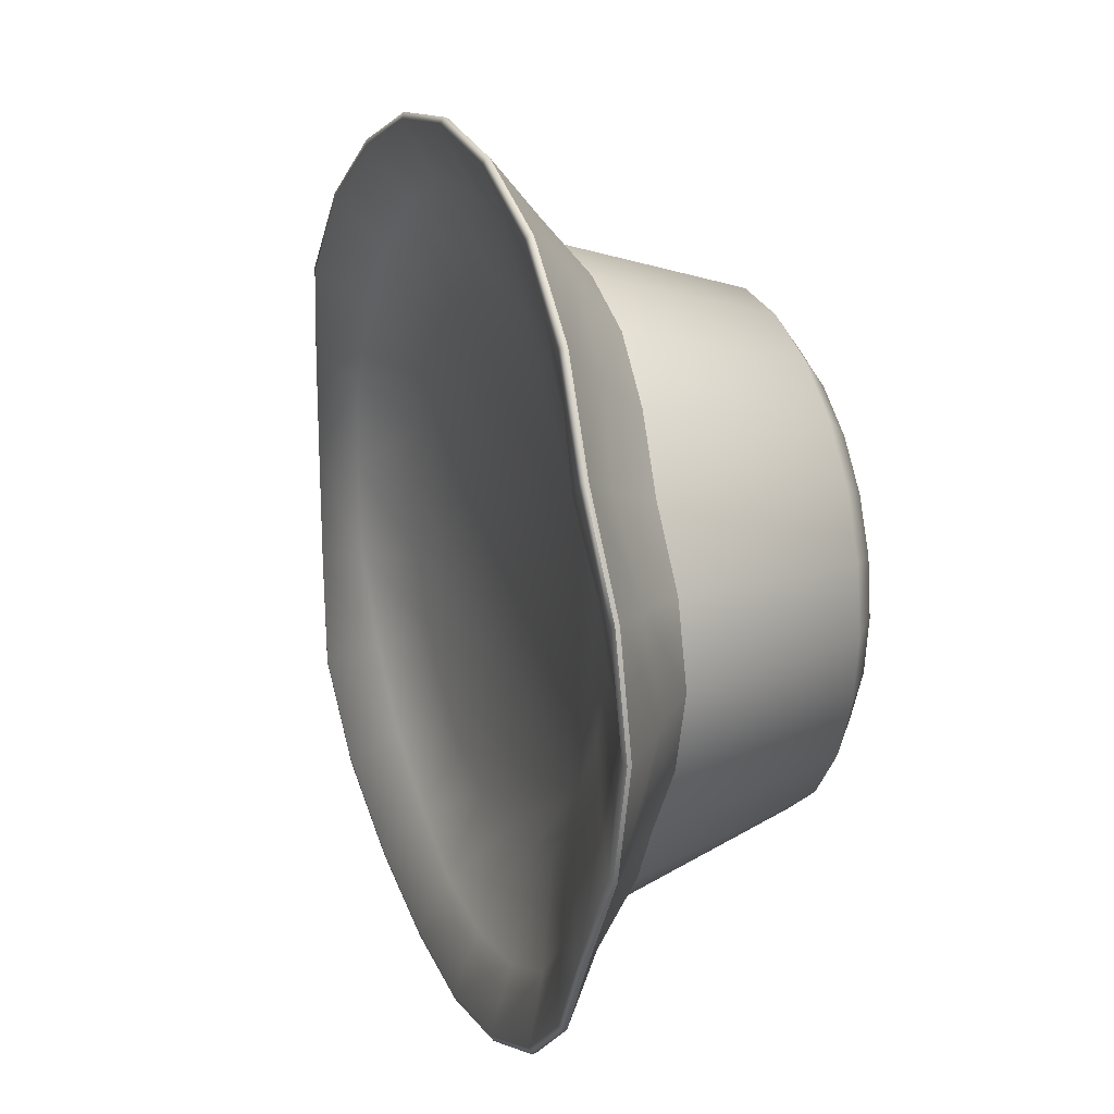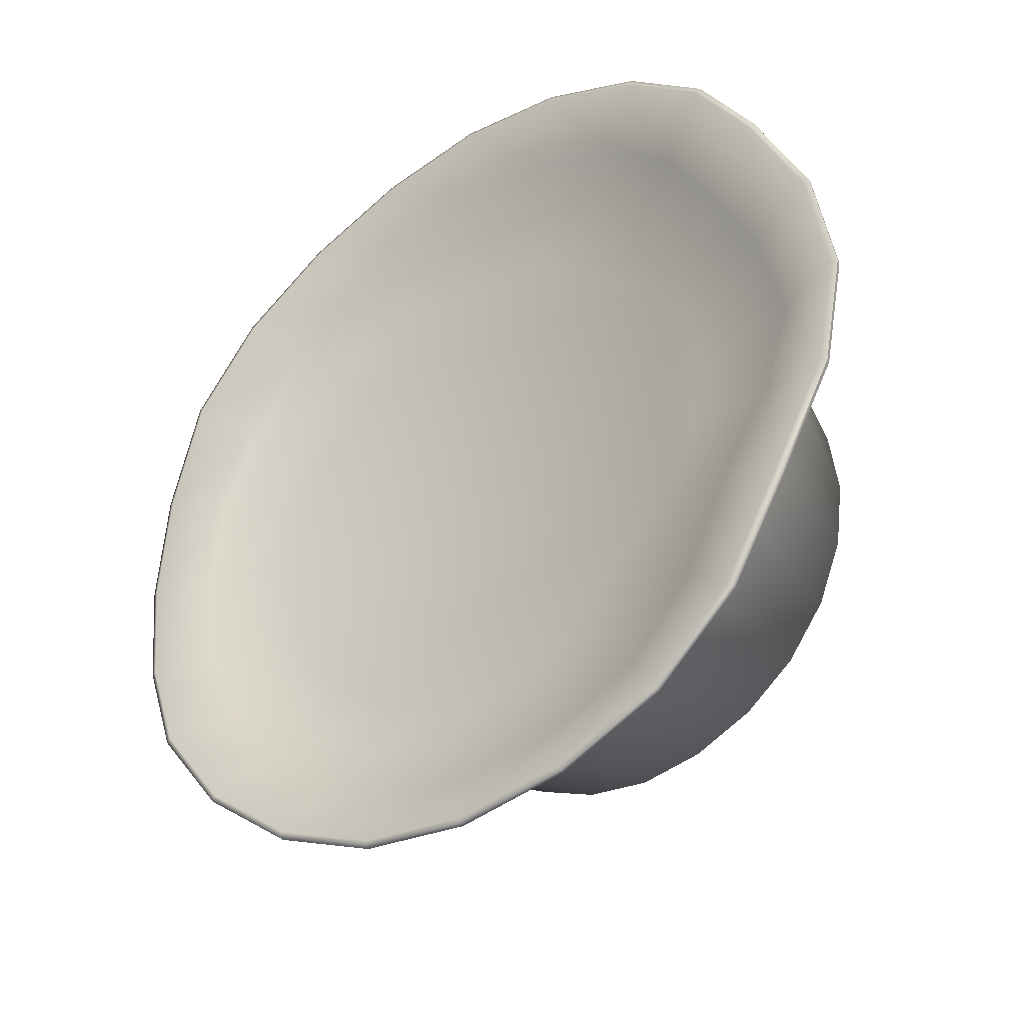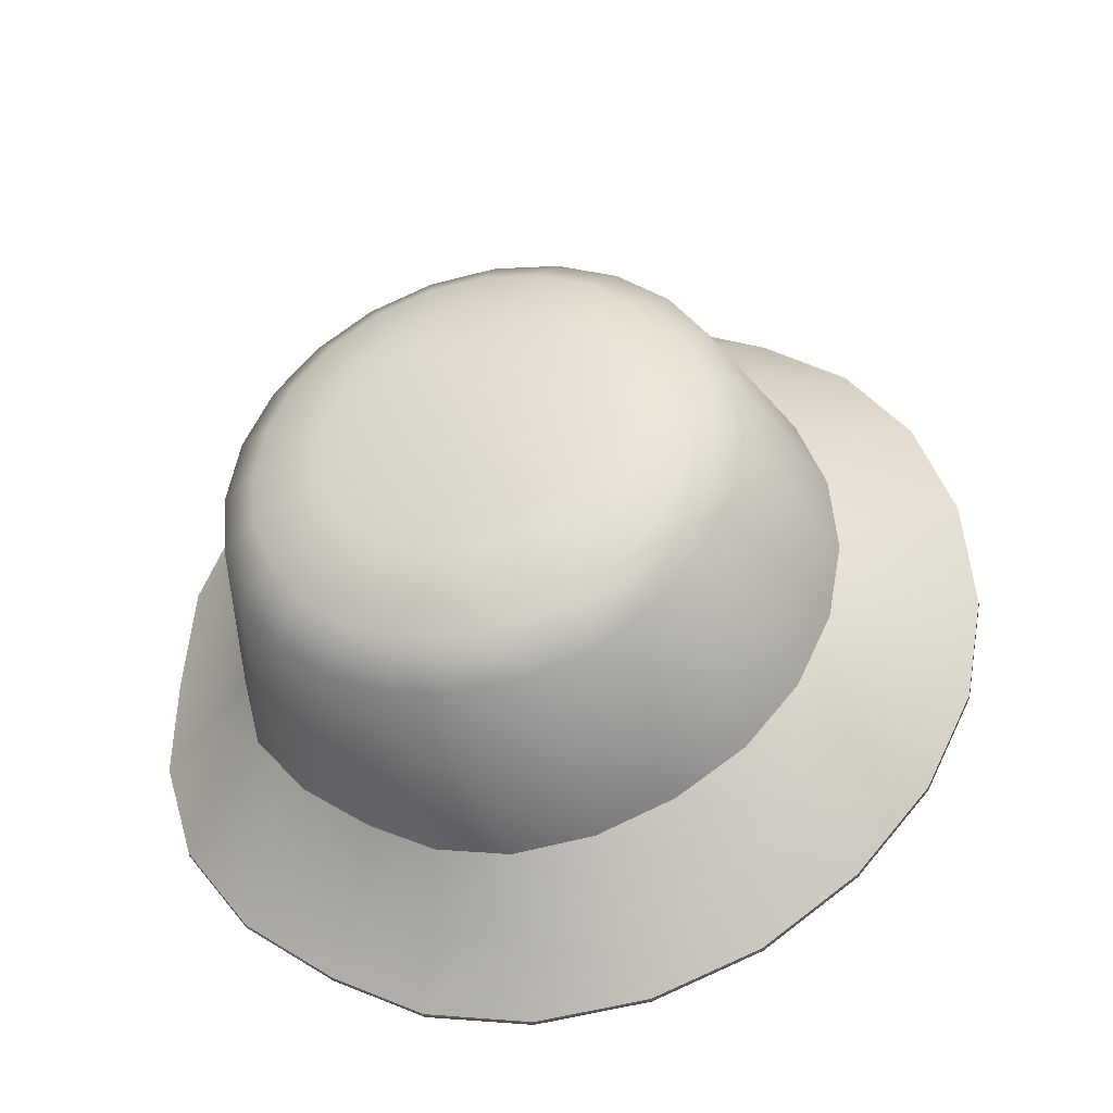
<metadata>
{"format":"obj","ext":"obj","renderer":"f3d","projection":"perspective","resolution":1024,"background":"white","views":[{"elev":19.9,"azim":52.6,"up":"+Z"},{"elev":-36.7,"azim":21.4,"up":"+Z"},{"elev":45.2,"azim":153.9,"up":"+Y"}]}
</metadata>
<code>
g Noobhat1
v -27.95 0.4949 5.718
v -27.92 0.4735 6.005
v -27.91 0.4838 6.005
v -27.95 0.5053 5.718
v -27.81 0.4252 6.273
v -27.82 0.415 6.273
v -27.65 0.3746 6.503
v -27.64 0.3846 6.502
v -27.42 0.3375 6.678
v -27.42 0.3274 6.679
v -27.16 0.2717 6.789
v -27.16 0.2613 6.79
v -26.89 0.1902 6.827
v -26.89 0.1795 6.828
v -26.61 0.1086 6.789
v -26.61 0.09773 6.79
v -26.35 0.03259 6.678
v -26.36 0.02156 6.68
v -26.15 -0.03778 6.498
v -26.15 -0.04919 6.5
v -26 -0.1089 6.262
v -26 -0.09696 6.261
v -25.87 -0.1312 6.001
v -25.87 -0.1194 6.001
v -25.82 -0.1363 5.718
v -25.82 -0.125 5.718
v -27.92 0.4735 5.43
v -27.95 0.4949 5.718
v -27.91 0.4838 5.43
v -27.95 0.5053 5.718
v -27.81 0.4252 5.162
v -27.82 0.415 5.162
v -27.65 0.3746 4.932
v -27.64 0.3846 4.933
v -27.42 0.3375 4.757
v -27.42 0.3274 4.756
v -27.16 0.2717 4.646
v -27.16 0.2613 4.645
v -26.89 0.1902 4.608
v -26.89 0.1795 4.607
v -26.61 0.1086 4.646
v -26.61 0.09773 4.645
v -26.35 0.03259 4.757
v -26.36 0.02156 4.755
v -26.15 -0.03778 4.937
v -26.15 -0.04919 4.935
v -26 -0.1089 5.173
v -26 -0.09696 5.174
v -25.87 -0.1312 5.434
v -25.87 -0.1194 5.434
v -25.82 -0.1363 5.718
v -25.82 -0.125 5.718
v -26.07 0.7212 5.887
v -26.05 0.7149 5.718
v -26.14 0.8258 5.86
v -26.13 0.7397 6.045
v -26.13 0.8205 5.718
v -26.2 0.8414 5.993
v -26.31 0.938 5.81
v -26.29 0.9346 5.718
v -26.23 0.7692 6.18
v -26.63 1.035 5.718
v -26.28 0.8662 6.106
v -26.34 0.9481 5.896
v -26.63 1.035 5.81
v -26.96 1.133 5.81
v -26.98 1.136 5.718
v -27.18 1.132 5.718
v -26.93 1.123 5.896
v -27.16 1.127 5.86
v -27.3 1.086 5.718
v -27.28 1.08 5.887
v -27.11 1.111 5.993
v -27.22 1.061 6.045
v -27.12 1.032 6.18
v -27.02 1.087 6.106
v -26.92 1.054 6.193
v -26.99 0.9931 6.283
v -26.84 0.9484 6.349
v -26.88 1.107 5.969
v -26.63 1.035 5.896
v -26.39 0.9641 5.969
v -26.63 1.035 5.969
v -26.46 0.985 6.026
v -26.8 1.086 6.026
v -26.63 1.035 6.026
v -26.79 1.017 6.248
v -26.72 1.062 6.061
v -26.55 1.009 6.061
v -26.63 1.035 6.073
v -26.52 0.9361 6.248
v -26.65 0.9764 6.267
v -26.68 0.9004 6.371
v -26.51 0.8524 6.349
v -26.39 0.8985 6.193
v -26.36 0.8076 6.283
v -26.07 0.7212 5.549
v -26.13 0.8205 5.718
v -26.05 0.7149 5.718
v -26.14 0.8258 5.575
v -26.13 0.7397 5.39
v -26.31 0.938 5.625
v -26.29 0.9346 5.718
v -26.2 0.8414 5.442
v -26.23 0.7692 5.255
v -26.63 1.035 5.718
v -26.28 0.8662 5.329
v -26.36 0.8076 5.153
v -26.34 0.9481 5.539
v -26.39 0.8985 5.242
v -26.51 0.8524 5.088
v -26.39 0.9641 5.466
v -26.46 0.985 5.409
v -26.52 0.9361 5.187
v -26.65 0.9764 5.168
v -26.68 0.9004 5.064
v -26.84 0.9484 5.088
v -26.55 1.009 5.374
v -26.63 1.035 5.362
v -26.63 1.035 5.409
v -26.63 1.035 5.466
v -26.72 1.062 5.374
v -26.79 1.017 5.187
v -26.8 1.086 5.409
v -26.92 1.054 5.242
v -26.99 0.9931 5.153
v -26.88 1.107 5.466
v -27.02 1.087 5.329
v -27.12 1.032 5.257
v -26.63 1.035 5.539
v -26.93 1.123 5.539
v -26.63 1.035 5.625
v -27.11 1.111 5.442
v -27.22 1.061 5.392
v -26.96 1.133 5.625
v -26.98 1.136 5.718
v -27.18 1.132 5.718
v -27.16 1.127 5.575
v -27.28 1.08 5.549
v -27.3 1.086 5.718
v -27.3 1.086 5.718
v -27.58 0.6678 5.718
v -27.28 1.08 5.887
v -27.55 0.6601 5.925
v -27.22 1.061 6.045
v -27.48 0.6359 6.118
v -27.12 1.032 6.18
v -27.35 0.6012 6.284
v -27.19 0.5542 6.411
v -26.99 0.9931 6.283
v -27.01 0.5033 6.491
v -26.84 0.9484 6.349
v -26.81 0.4503 6.518
v -26.68 0.9004 6.371
v -26.51 0.8524 6.349
v -26.61 0.387 6.491
v -26.36 0.8076 6.283
v -26.43 0.3269 6.411
v -26.23 0.7692 6.18
v -26.29 0.2728 6.278
v -26.18 0.2295 6.107
v -26.13 0.7397 6.045
v -26.09 0.2139 5.92
v -26.07 0.7212 5.887
v -26.04 0.2042 5.718
v -26.05 0.7149 5.718
v -26.84 0.9484 5.088
v -27.01 0.5033 4.945
v -26.99 0.9931 5.153
v -27.19 0.5542 5.024
v -26.81 0.4503 4.917
v -27.12 1.032 5.257
v -26.68 0.9004 5.064
v -27.35 0.6012 5.151
v -26.51 0.8524 5.088
v -27.48 0.6359 5.317
v -26.61 0.387 4.945
v -27.22 1.061 5.392
v -26.36 0.8076 5.153
v -27.55 0.6601 5.51
v -26.43 0.3269 5.024
v -27.28 1.08 5.549
v -27.58 0.6678 5.718
v -27.3 1.086 5.718
v -26.23 0.7692 5.255
v -26.29 0.2728 5.157
v -26.18 0.2295 5.328
v -26.13 0.7397 5.39
v -26.09 0.2139 5.515
v -26.07 0.7212 5.549
v -26.04 0.2042 5.718
v -26.05 0.7149 5.718
v -25.87 -0.1194 5.434
v -25.93 0.04413 5.718
v -25.82 -0.125 5.718
v -25.99 0.04214 5.479
v -26.04 0.2042 5.718
v -26 -0.09696 5.174
v -26.09 0.2139 5.515
v -26.12 0.05716 5.258
v -26.23 0.1123 5.051
v -26.18 0.2295 5.328
v -26.29 0.2728 5.157
v -26.39 0.1797 4.891
v -26.15 -0.03778 4.937
v -26.35 0.03259 4.757
v -26.61 0.1086 4.646
v -26.43 0.3269 5.024
v -26.61 0.2452 4.795
v -26.61 0.387 4.945
v -26.85 0.3154 4.763
v -26.89 0.1902 4.608
v -26.81 0.4503 4.917
v -27.16 0.2717 4.646
v -27.08 0.3943 4.795
v -27.01 0.5033 4.945
v -27.19 0.5542 5.024
v -27.3 0.4739 4.891
v -27.42 0.3375 4.757
v -27.64 0.3846 4.933
v -27.49 0.5214 5.042
v -27.35 0.6012 5.151
v -27.81 0.4252 5.162
v -27.64 0.5601 5.24
v -27.48 0.6359 5.317
v -27.73 0.5711 5.47
v -27.91 0.4838 5.43
v -27.55 0.6601 5.51
v -27.76 0.5866 5.718
v -27.95 0.5053 5.718
v -27.58 0.6678 5.718
v -26.35 0.1502 5.39
v -27.34 0.4641 5.238
v -27.2 0.4242 5.131
v -27.04 0.3853 5.064
v -26.87 0.3433 5.041
v -26.71 0.2883 5.064
v -26.44 0.1893 5.236
v -26.56 0.2349 5.129
v -27.51 0.5143 5.541
v -27.44 0.4937 5.377
v -27.53 0.5204 5.718
v -26.35 0.1502 6.046
v -27.51 0.5143 5.894
v -26.27 0.1368 5.878
v -26.27 0.1368 5.557
v -26.23 0.138 5.718
v -27.34 0.4641 6.197
v -27.44 0.4937 6.058
v -27.2 0.4242 6.304
v -27.04 0.3853 6.371
v -26.87 0.3433 6.394
v -26.71 0.2883 6.371
v -26.44 0.1893 6.199
v -26.56 0.2349 6.306
v -26.39 0.1797 6.545
v -26.15 -0.03778 6.498
v -26.23 0.1123 6.384
v -26.35 0.03259 6.678
v -26.61 0.1086 6.789
v -26 -0.09696 6.261
v -26.43 0.3269 6.411
v -26.29 0.2728 6.278
v -26.61 0.2452 6.64
v -26.61 0.387 6.491
v -26.81 0.4503 6.518
v -26.12 0.05716 6.177
v -26.18 0.2295 6.107
v -26.09 0.2139 5.92
v -25.99 0.04214 5.956
v -26.04 0.2042 5.718
v -25.87 -0.1194 6.001
v -25.93 0.04413 5.718
v -25.82 -0.125 5.718
v -26.85 0.3154 6.672
v -26.89 0.1902 6.827
v -27.16 0.2717 6.789
v -27.08 0.3943 6.64
v -27.01 0.5033 6.491
v -27.19 0.5542 6.411
v -27.3 0.4739 6.545
v -27.42 0.3375 6.678
v -27.64 0.3846 6.502
v -27.49 0.5214 6.393
v -27.35 0.6012 6.284
v -27.81 0.4252 6.273
v -27.64 0.5601 6.196
v -27.48 0.6359 6.118
v -27.73 0.5711 5.965
v -27.91 0.4838 6.005
v -27.55 0.6601 5.925
v -27.76 0.5866 5.718
v -27.95 0.5053 5.718
v -27.58 0.6678 5.718
v -26.37 0.01969 6.667
v -26.28 0.04641 6.376
v -26.16 -0.05041 6.49
v -26.36 0.02156 6.68
v -26.15 -0.04919 6.5
v -26.61 0.09773 6.79
v -26 -0.1089 6.262
v -26.62 0.09489 6.776
v -26.89 0.1795 6.828
v -26.44 0.113 6.533
v -26.89 0.1756 6.813
v -27.16 0.2613 6.79
v -26.65 0.1801 6.626
v -26.56 0.2349 6.306
v -26.71 0.2883 6.371
v -26.44 0.1893 6.199
v -26.88 0.2511 6.658
v -26.87 0.3433 6.394
v -27.16 0.2566 6.775
v -27.42 0.3274 6.679
v -27.12 0.3235 6.626
v -27.04 0.3853 6.371
v -27.42 0.3218 6.665
v -27.65 0.3746 6.503
v -27.33 0.3952 6.532
v -27.2 0.4242 6.304
v -27.64 0.3685 6.491
v -27.82 0.415 6.273
v -27.52 0.4443 6.383
v -27.34 0.4641 6.197
v -27.8 0.4082 6.265
v -27.92 0.4735 6.005
v -27.66 0.4831 6.188
v -27.44 0.4937 6.058
v -27.9 0.4657 6.001
v -27.95 0.4949 5.718
v -27.94 0.4867 5.718
v -27.76 0.5 5.961
v -27.51 0.5143 5.894
v -27.79 0.5135 5.718
v -27.53 0.5204 5.718
v -26.37 0.01969 4.768
v -26.16 -0.05041 4.945
v -26.28 0.04641 5.059
v -26.36 0.02156 4.755
v -26.15 -0.04919 4.935
v -26.61 0.09773 4.645
v -26 -0.1089 5.173
v -26.62 0.09489 4.66
v -26.89 0.1795 4.607
v -26.44 0.113 4.902
v -26.89 0.1756 4.622
v -27.16 0.2613 4.645
v -26.65 0.1801 4.809
v -26.56 0.2349 5.129
v -26.71 0.2883 5.064
v -26.44 0.1893 5.236
v -26.88 0.2511 4.777
v -26.87 0.3433 5.041
v -27.16 0.2566 4.66
v -27.42 0.3274 4.756
v -27.12 0.3235 4.809
v -27.04 0.3853 5.064
v -27.42 0.3218 4.77
v -27.65 0.3746 4.932
v -27.33 0.3952 4.903
v -27.2 0.4242 5.131
v -27.64 0.3685 4.944
v -27.82 0.415 5.162
v -27.52 0.4443 5.052
v -27.34 0.4641 5.238
v -27.8 0.4082 5.17
v -27.92 0.4735 5.43
v -27.66 0.4831 5.247
v -27.44 0.4937 5.377
v -27.9 0.4657 5.434
v -27.95 0.4949 5.718
v -27.94 0.4867 5.718
v -27.76 0.5 5.474
v -27.51 0.5143 5.541
v -27.79 0.5135 5.718
v -27.53 0.5204 5.718
v -25.84 -0.1362 5.718
v -25.89 -0.1316 5.996
v -25.98 -0.02087 5.718
v -25.87 -0.1312 6.001
v -25.82 -0.1363 5.718
v -26.04 -0.02368 5.95
v -26.23 0.138 5.718
v -26.27 0.1368 5.878
v -26.02 -0.1098 6.255
v -26.17 -0.009174 6.17
v -26.35 0.1502 6.046
v -25.98 -0.02087 5.718
v -26.04 -0.02368 5.485
v -25.89 -0.1316 5.439
v -26.23 0.138 5.718
v -26.27 0.1368 5.557
v -25.84 -0.1362 5.718
v -25.87 -0.1312 5.434
v -25.82 -0.1363 5.718
v -26.02 -0.1098 5.18
v -26.17 -0.009174 5.265
v -26.35 0.1502 5.39
f 1 2 3
f 3 4 1
f 5 3 2
f 2 6 5
f 7 5 6
f 5 7 8
f 7 9 8
f 9 7 10
f 10 11 9
f 11 10 12
f 13 11 12
f 13 12 14
f 15 13 14
f 15 14 16
f 17 15 16
f 17 16 18
f 19 17 18
f 19 18 20
f 21 19 20
f 19 21 22
f 23 22 21
f 22 23 24
f 25 24 23
f 24 25 26
f 27 28 29
f 30 29 28
f 29 31 27
f 32 27 31
f 31 33 32
f 33 31 34
f 34 35 33
f 36 33 35
f 35 37 36
f 38 36 37
f 37 39 38
f 40 38 39
f 39 41 40
f 42 40 41
f 41 43 42
f 44 42 43
f 43 45 44
f 46 44 45
f 45 47 46
f 47 45 48
f 48 49 47
f 49 48 50
f 50 51 49
f 51 50 52
f 53 54 55
f 55 56 53
f 54 57 55
f 56 55 58
f 57 59 55
f 55 59 58
f 59 57 60
f 58 61 56
f 62 59 60
f 61 58 63
f 64 58 59
f 63 58 64
f 59 62 65
f 65 64 59
f 66 65 62
f 62 67 66
f 67 68 66
f 65 66 69
f 68 70 66
f 66 70 69
f 71 70 68
f 70 71 72
f 72 73 70
f 70 73 69
f 73 72 74
f 74 75 73
f 76 69 73
f 75 76 73
f 75 77 76
f 77 75 78
f 78 79 77
f 77 80 76
f 69 76 80
f 69 81 65
f 81 69 80
f 64 65 81
f 81 82 64
f 82 63 64
f 80 83 81
f 82 81 83
f 84 63 82
f 83 84 82
f 83 80 85
f 80 77 85
f 85 86 83
f 84 83 86
f 87 85 77
f 87 77 79
f 86 85 88
f 85 87 88
f 86 89 84
f 88 90 86
f 89 86 90
f 87 90 88
f 91 84 89
f 90 91 89
f 90 87 92
f 79 92 87
f 91 90 92
f 92 79 93
f 94 92 93
f 92 94 91
f 94 95 91
f 84 91 95
f 95 94 96
f 63 84 95
f 61 95 96
f 95 61 63
f 97 98 99
f 98 97 100
f 101 100 97
f 102 98 100
f 98 102 103
f 100 101 104
f 104 102 100
f 105 104 101
f 102 106 103
f 104 105 107
f 108 107 105
f 104 109 102
f 107 109 104
f 107 108 110
f 111 110 108
f 109 107 112
f 113 107 110
f 107 113 112
f 110 111 114
f 114 113 110
f 115 114 111
f 111 116 115
f 117 115 116
f 113 114 118
f 119 114 115
f 114 119 118
f 120 113 118
f 118 119 120
f 121 113 120
f 113 121 112
f 119 122 120
f 119 115 123
f 119 123 122
f 115 117 123
f 124 120 122
f 120 124 121
f 123 124 122
f 117 125 123
f 124 123 125
f 117 126 125
f 127 121 124
f 125 127 124
f 126 128 125
f 127 125 128
f 128 126 129
f 121 127 130
f 130 112 121
f 112 130 109
f 131 130 127
f 128 131 127
f 132 109 130
f 131 132 130
f 109 132 102
f 106 102 132
f 129 133 128
f 131 128 133
f 133 129 134
f 132 135 106
f 135 132 131
f 106 135 136
f 135 137 136
f 134 138 133
f 138 131 133
f 131 138 135
f 137 135 138
f 138 134 139
f 139 137 138
f 137 139 140
f 141 142 143
f 143 142 144
f 143 144 145
f 145 144 146
f 145 146 147
f 147 146 148
f 149 147 148
f 147 149 150
f 151 150 149
f 150 151 152
f 153 152 151
f 152 153 154
f 154 153 155
f 155 153 156
f 155 156 157
f 157 156 158
f 157 158 159
f 159 158 160
f 161 159 160
f 159 161 162
f 163 162 161
f 162 163 164
f 165 164 163
f 164 165 166
f 167 168 169
f 169 168 170
f 167 171 168
f 169 170 172
f 173 171 167
f 172 170 174
f 175 171 173
f 176 172 174
f 171 175 177
f 172 176 178
f 179 177 175
f 180 178 176
f 177 179 181
f 178 180 182
f 183 182 180
f 182 183 184
f 185 181 179
f 181 185 186
f 185 187 186
f 188 187 185
f 188 189 187
f 190 189 188
f 190 191 189
f 192 191 190
f 193 194 195
f 194 193 196
f 196 197 194
f 198 196 193
f 197 196 199
f 198 200 196
f 200 199 196
f 198 201 200
f 200 202 199
f 203 200 201
f 200 203 202
f 204 205 206
f 206 207 204
f 205 204 201
f 201 198 205
f 208 201 204
f 201 208 203
f 204 209 208
f 204 207 209
f 208 209 210
f 207 211 209
f 209 211 210
f 211 207 212
f 210 211 213
f 212 214 211
f 211 215 213
f 211 214 215
f 213 215 216
f 215 217 216
f 214 218 215
f 217 215 218
f 218 214 219
f 220 218 219
f 221 217 218
f 218 220 221
f 217 221 222
f 223 221 220
f 224 222 221
f 221 223 224
f 222 224 225
f 223 226 224
f 225 224 226
f 226 223 227
f 228 225 226
f 227 229 226
f 228 226 229
f 229 227 230
f 231 228 229
f 232 233 234
f 235 232 234
f 236 232 235
f 237 232 236
f 232 237 238
f 238 237 239
f 232 240 233
f 233 240 241
f 232 242 240
f 242 232 243
f 242 243 244
f 243 232 245
f 245 232 246
f 245 246 247
f 244 248 249
f 243 248 244
f 248 243 250
f 250 243 251
f 251 243 252
f 243 253 252
f 253 243 254
f 253 254 255
f 256 257 258
f 257 256 259
f 256 260 259
f 261 258 257
f 258 262 256
f 262 258 263
f 262 264 256
f 256 264 260
f 262 265 264
f 266 264 265
f 267 263 258
f 258 261 267
f 263 267 268
f 267 269 268
f 261 270 267
f 269 267 270
f 270 271 269
f 270 261 272
f 270 273 271
f 272 273 270
f 272 274 273
f 264 266 275
f 275 260 264
f 260 275 276
f 277 276 275
f 278 275 266
f 275 278 277
f 266 279 278
f 280 278 279
f 281 277 278
f 278 280 281
f 277 281 282
f 283 282 281
f 284 281 280
f 283 281 284
f 284 280 285
f 284 286 283
f 285 287 284
f 286 284 287
f 287 285 288
f 289 286 287
f 288 289 287
f 286 289 290
f 289 288 291
f 292 290 289
f 291 292 289
f 290 292 293
f 292 291 294
f 295 296 297
f 297 298 295
f 298 297 299
f 300 295 298
f 301 299 297
f 295 300 302
f 303 302 300
f 302 304 295
f 296 295 304
f 302 303 305
f 306 305 303
f 304 302 307
f 305 307 302
f 307 308 304
f 308 296 304
f 308 307 309
f 296 308 310
f 311 309 307
f 307 305 311
f 311 312 309
f 305 306 313
f 311 305 313
f 314 313 306
f 315 312 311
f 315 311 313
f 315 316 312
f 313 314 317
f 315 313 317
f 318 317 314
f 316 315 319
f 319 315 317
f 320 316 319
f 317 318 321
f 317 321 319
f 322 321 318
f 320 319 323
f 319 321 323
f 320 323 324
f 321 322 325
f 321 325 323
f 326 325 322
f 323 327 324
f 323 325 327
f 324 327 328
f 325 326 329
f 325 329 327
f 330 329 326
f 329 330 331
f 327 329 332
f 327 332 328
f 331 332 329
f 328 332 333
f 332 331 334
f 334 333 332
f 333 334 335
f 336 337 338
f 339 337 336
f 337 339 340
f 336 341 339
f 342 337 340
f 341 336 343
f 343 344 341
f 343 336 345
f 336 338 345
f 344 343 346
f 346 347 344
f 343 345 348
f 346 343 348
f 348 345 349
f 338 349 345
f 348 349 350
f 349 338 351
f 350 352 348
f 346 348 352
f 352 350 353
f 347 346 354
f 352 354 346
f 354 355 347
f 353 356 352
f 354 352 356
f 356 353 357
f 355 354 358
f 356 358 354
f 358 359 355
f 357 360 356
f 358 356 360
f 360 357 361
f 359 358 362
f 360 362 358
f 362 363 359
f 361 364 360
f 360 364 362
f 365 364 361
f 363 362 366
f 364 366 362
f 366 367 363
f 365 368 364
f 364 368 366
f 365 369 368
f 367 366 370
f 370 366 368
f 370 371 367
f 371 370 372
f 368 369 373
f 368 373 370
f 372 370 373
f 369 374 373
f 372 373 375
f 375 373 374
f 375 374 376
f 377 378 379
f 380 377 381
f 377 380 378
f 301 378 380
f 379 378 382
f 383 379 382
f 383 382 384
f 378 301 385
f 378 385 382
f 297 385 301
f 296 385 297
f 382 386 384
f 382 385 386
f 385 296 386
f 384 386 387
f 310 386 296
f 386 310 387
f 388 389 390
f 391 389 388
f 392 389 391
f 388 390 393
f 394 393 390
f 393 394 395
f 390 342 394
f 342 390 396
f 390 389 396
f 337 342 396
f 396 338 337
f 389 397 396
f 338 396 397
f 389 392 397
f 397 351 338
f 392 398 397
f 351 397 398

</code>
